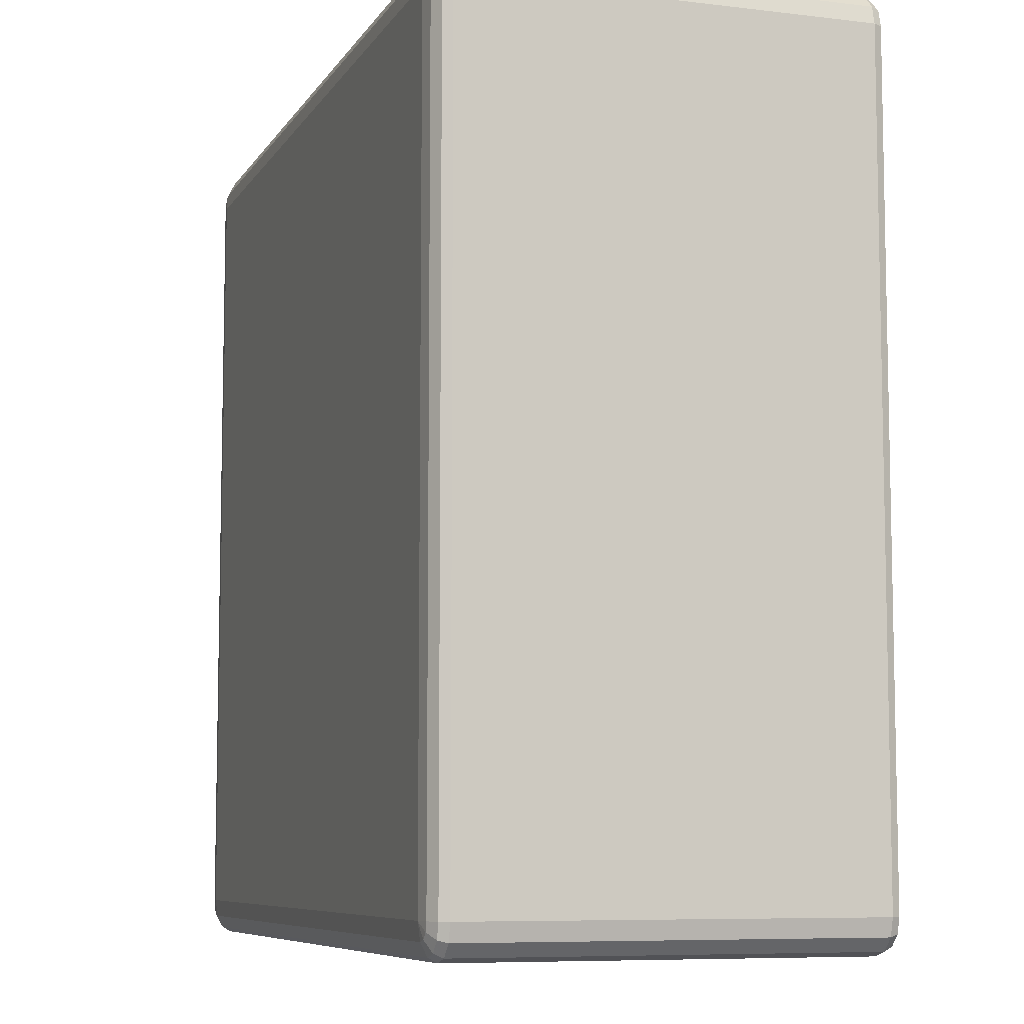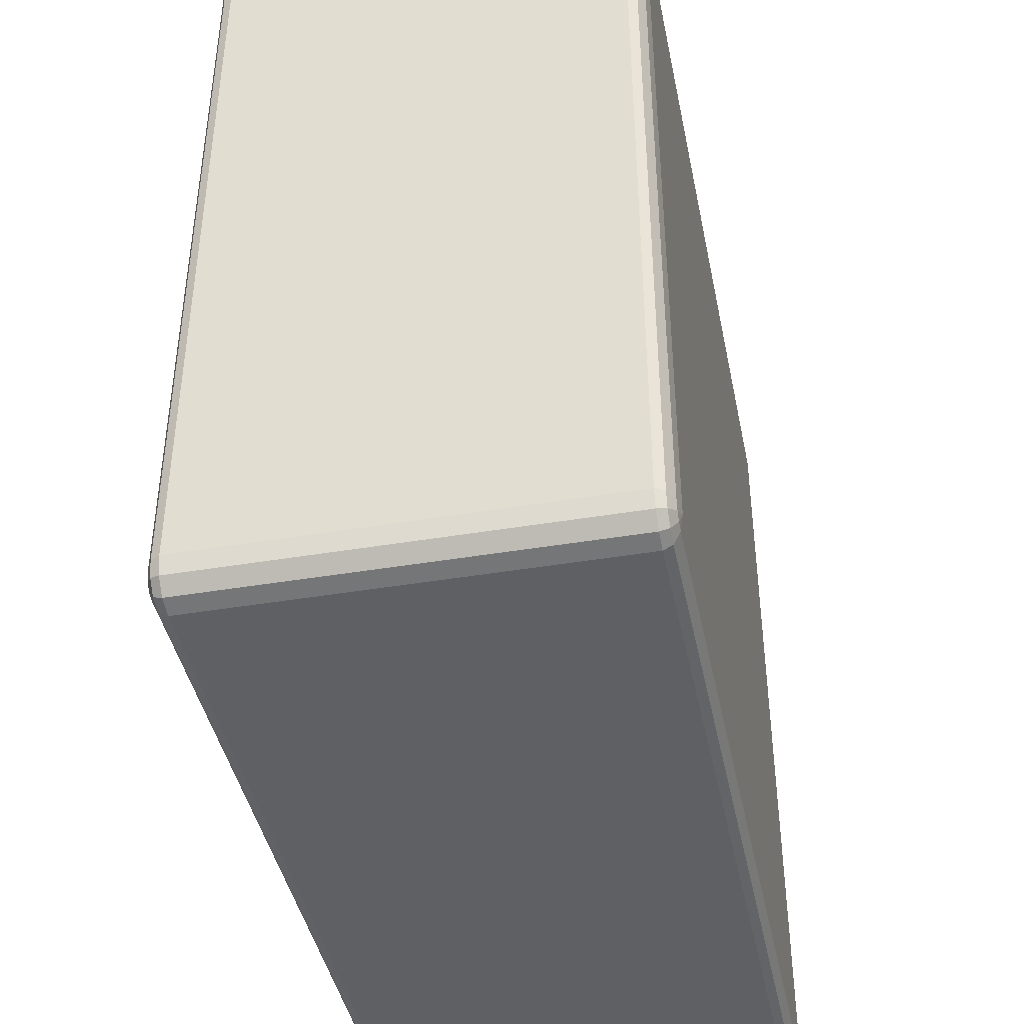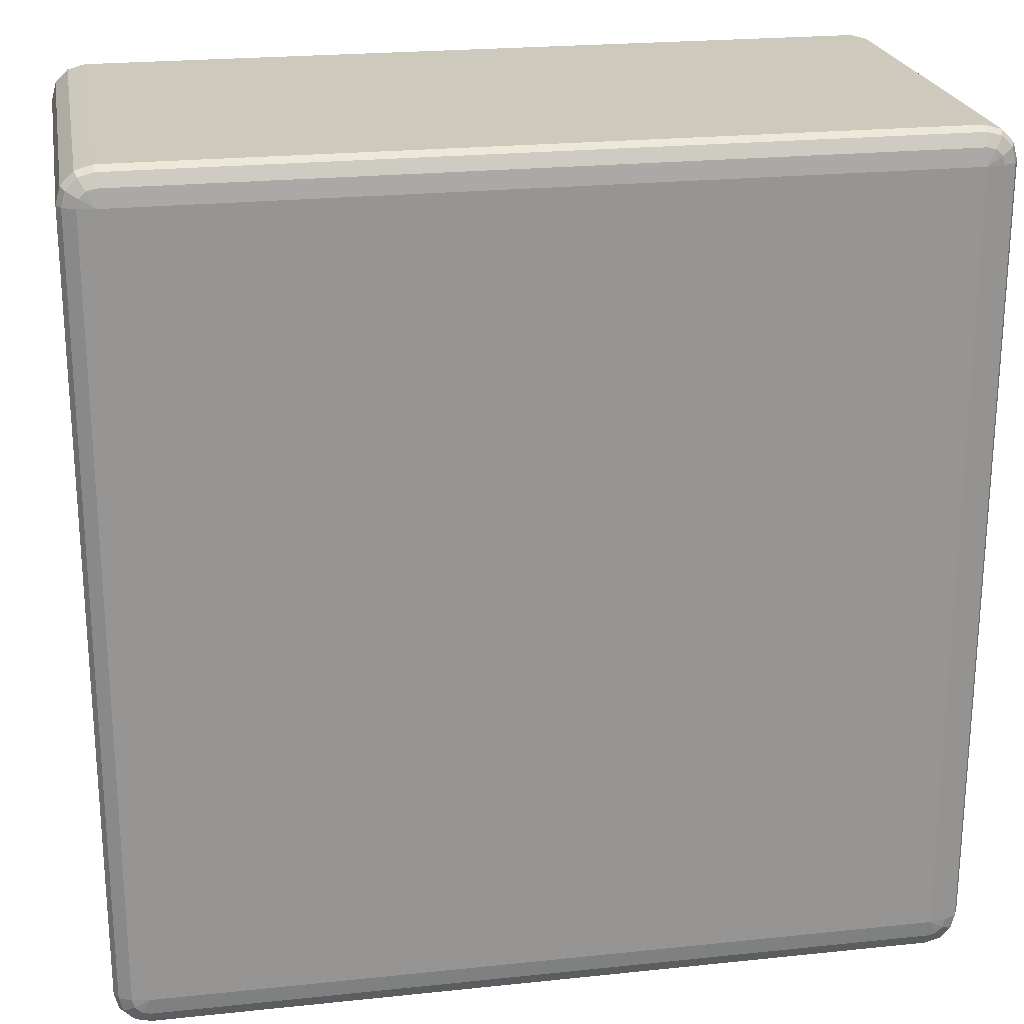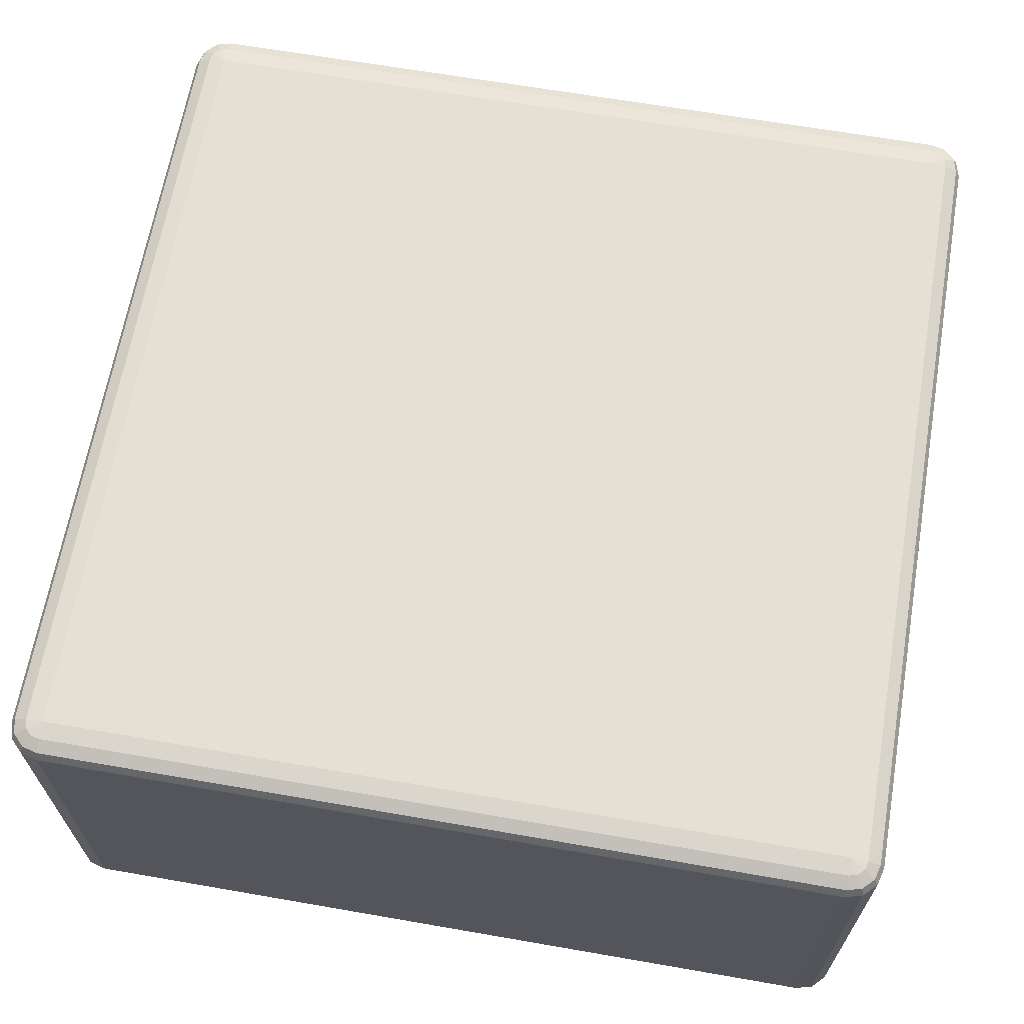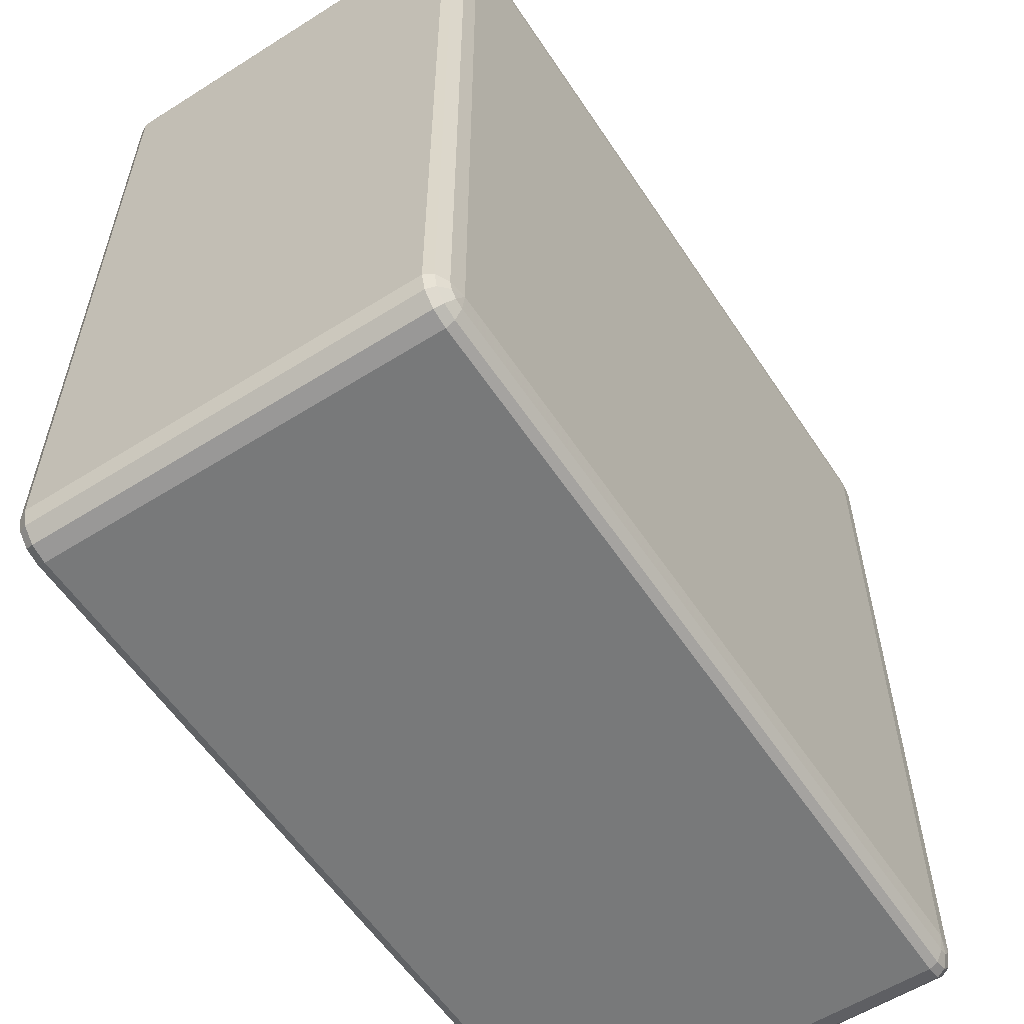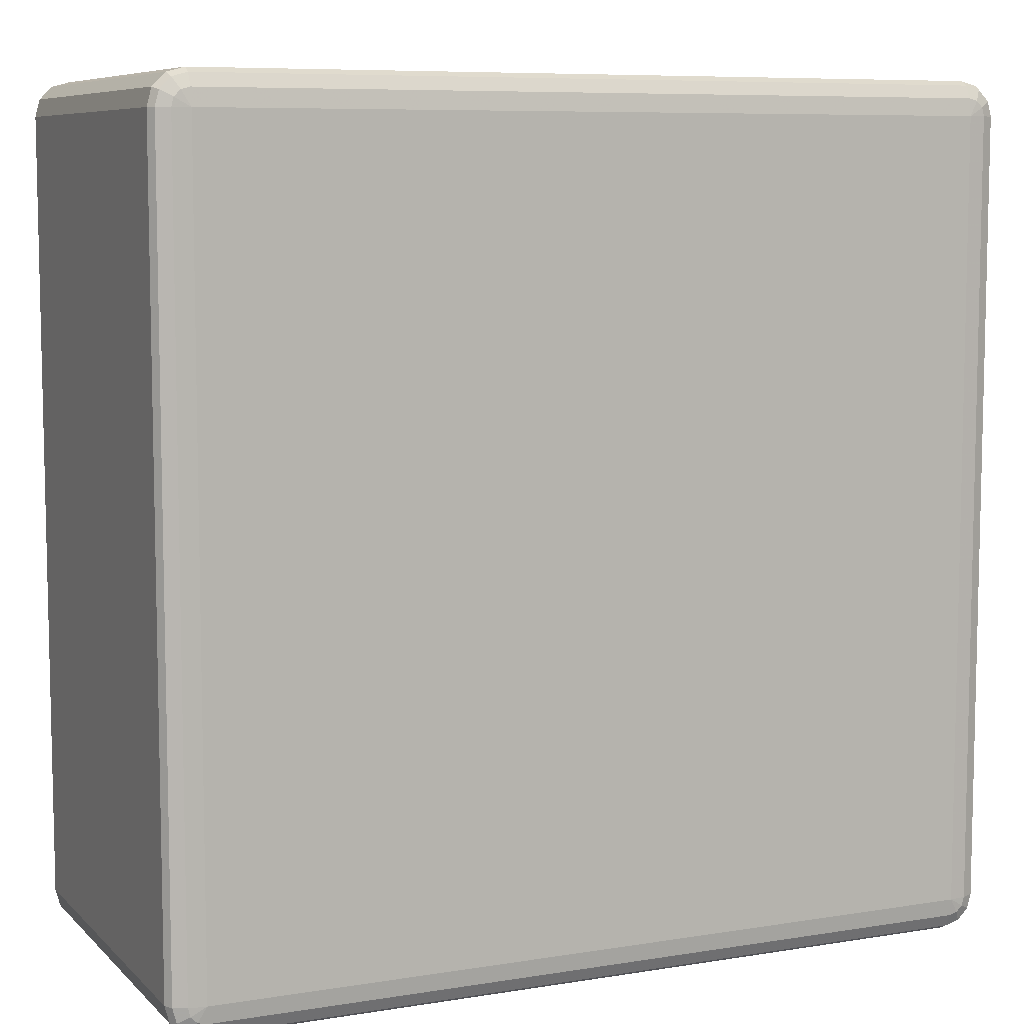
<metadata>
{"format":"obj","ext":"obj","renderer":"f3d","projection":"perspective","resolution":1024,"background":"white","views":[{"elev":-7.7,"azim":71.3,"up":"+Y"},{"elev":-42.4,"azim":101.4,"up":"+Y"},{"elev":22.7,"azim":169.8,"up":"+Y"},{"elev":65.6,"azim":9.9,"up":"+Z"},{"elev":-57.7,"azim":-56.8,"up":"+Y"},{"elev":7.8,"azim":155.6,"up":"+Y"}]}
</metadata>
<code>
v -3650 -4150 378
v -3650 -4150 -82
v -3670 -4145 -82
v -3670 -4145 378
v -3685 -4130 -82
v -3685 -4130 378
v -3690 -4110 -82
v -3690 -4110 378
v -3690 -3190 -82
v -3690 -3190 378
v -3685 -3170 -82
v -3685 -3170 378
v -3670 -3155 -82
v -3670 -3155 378
v -3650 -3150 -82
v -3650 -3150 378
v -2730 -3150 -82
v -2730 -3150 378
v -2710 -3155 -82
v -2710 -3155 378
v -2695 -3170 -82
v -2695 -3170 378
v -2690 -3190 -82
v -2690 -3190 378
v -2690 -4110 -82
v -2690 -4110 378
v -2695 -4130 -82
v -2695 -4130 378
v -2710 -4145 -82
v -2710 -4145 378
v -2730 -4150 -82
v -2730 -4150 378
v -3650 -4145 388
v -3667 -4140 388
v -2730 -4145 388
v -3680 -4127 388
v -2713 -4140 388
v -3685 -4110 388
v -2700 -4127 388
v -3685 -3190 388
v -2695 -4110 388
v -3680 -3173 388
v -2695 -3190 388
v -3667 -3160 388
v -2700 -3173 388
v -3650 -3155 388
v -2713 -3160 388
v -2730 -3155 388
v -2720 -3173 395.3
v -2730 -3170 395.3
v -3650 -3170 395.3
v -3660 -3173 395.3
v -3650 -3190 398
v -3667 -3180 395.3
v -3670 -3190 395.3
v -2730 -3190 398
v -3670 -4110 395.3
v -3650 -4110 398
v -3667 -4120 395.3
v -3660 -4127 395.3
v -3650 -4130 395.3
v -2730 -4110 398
v -2730 -4130 395.3
v -2720 -4127 395.3
v -2713 -4120 395.3
v -2710 -4110 395.3
v -2710 -3190 395.3
v -2713 -3180 395.3
v -3667 -4140 -92
v -3650 -4145 -92
v -3680 -4127 -92
v -2730 -4145 -92
v -3685 -4110 -92
v -2713 -4140 -92
v -3685 -3190 -92
v -2700 -4127 -92
v -3680 -3173 -92
v -2695 -4110 -92
v -3667 -3160 -92
v -2695 -3190 -92
v -3650 -3155 -92
v -2700 -3173 -92
v -2730 -3155 -92
v -2713 -3160 -92
v -2730 -3170 -99.32
v -2720 -3173 -99.32
v -2713 -3180 -99.32
v -2710 -3190 -99.32
v -2730 -3190 -102
v -2710 -4110 -99.32
v -3650 -3170 -99.32
v -2713 -4120 -99.32
v -3660 -3173 -99.32
v -2720 -4127 -99.32
v -3667 -3180 -99.32
v -3650 -3190 -102
v -3670 -3190 -99.32
v -3670 -4110 -99.32
v -2730 -4110 -102
v -3650 -4110 -102
v -3667 -4120 -99.32
v -2730 -4130 -99.32
v -3660 -4127 -99.32
v -3650 -4130 -99.32
f 3 2 1
f 1 4 3
f 5 3 4
f 4 6 5
f 7 5 6
f 6 8 7
f 9 7 8
f 8 10 9
f 11 9 10
f 10 12 11
f 13 11 12
f 12 14 13
f 15 13 14
f 14 16 15
f 17 15 16
f 16 18 17
f 19 17 18
f 18 20 19
f 21 19 20
f 20 22 21
f 23 21 22
f 22 24 23
f 25 23 24
f 24 26 25
f 27 25 26
f 26 28 27
f 29 27 28
f 28 30 29
f 31 29 30
f 30 32 31
f 2 31 32
f 32 1 2
f 4 1 33
f 33 34 4
f 6 4 34
f 35 33 1
f 1 32 35
f 34 36 6
f 8 6 36
f 37 35 32
f 32 30 37
f 36 38 8
f 10 8 38
f 39 37 30
f 30 28 39
f 38 40 10
f 12 10 40
f 41 39 28
f 28 26 41
f 40 42 12
f 14 12 42
f 43 41 26
f 26 24 43
f 42 44 14
f 16 14 44
f 45 43 24
f 24 22 45
f 44 46 16
f 18 16 46
f 47 45 22
f 22 20 47
f 20 18 48
f 48 47 20
f 46 48 18
f 45 47 49
f 47 48 50
f 50 49 47
f 48 46 51
f 51 50 48
f 52 51 46
f 46 44 52
f 50 51 53
f 51 52 53
f 54 52 44
f 52 54 53
f 44 42 54
f 55 54 42
f 54 55 53
f 42 40 55
f 53 56 50
f 49 50 56
f 57 55 40
f 40 38 57
f 58 53 55
f 55 57 58
f 56 53 58
f 59 57 38
f 57 59 58
f 38 36 59
f 60 59 36
f 59 60 58
f 36 34 60
f 61 60 34
f 60 61 58
f 34 33 61
f 62 58 61
f 58 62 56
f 63 61 33
f 61 63 62
f 33 35 63
f 64 63 35
f 63 64 62
f 35 37 64
f 65 64 37
f 64 65 62
f 37 39 65
f 65 66 62
f 66 65 39
f 56 62 66
f 39 41 66
f 67 66 41
f 66 67 56
f 41 43 67
f 67 68 56
f 68 67 43
f 68 49 56
f 43 45 68
f 49 68 45
f 2 3 69
f 69 70 2
f 31 2 70
f 71 69 3
f 3 5 71
f 70 72 31
f 29 31 72
f 73 71 5
f 5 7 73
f 72 74 29
f 27 29 74
f 75 73 7
f 7 9 75
f 74 76 27
f 25 27 76
f 77 75 9
f 9 11 77
f 76 78 25
f 23 25 78
f 79 77 11
f 11 13 79
f 78 80 23
f 21 23 80
f 81 79 13
f 13 15 81
f 80 82 21
f 19 21 82
f 83 81 15
f 15 17 83
f 17 19 84
f 84 83 17
f 82 84 19
f 81 83 85
f 83 84 86
f 86 85 83
f 84 82 87
f 87 86 84
f 88 87 82
f 82 80 88
f 87 89 86
f 88 89 87
f 86 89 85
f 90 88 80
f 80 78 90
f 85 91 81
f 91 85 89
f 79 81 91
f 92 90 78
f 78 76 92
f 91 93 79
f 77 79 93
f 94 92 76
f 76 74 94
f 93 95 77
f 75 77 95
f 91 96 93
f 93 96 95
f 89 96 91
f 95 97 75
f 95 96 97
f 73 75 97
f 97 98 73
f 98 97 96
f 71 73 98
f 96 89 99
f 99 89 88
f 88 90 99
f 92 99 90
f 94 99 92
f 96 100 98
f 99 100 96
f 98 101 71
f 98 100 101
f 69 71 101
f 102 99 94
f 100 99 102
f 102 94 74
f 74 72 102
f 101 103 69
f 101 100 103
f 70 69 103
f 102 104 100
f 103 100 104
f 104 102 72
f 103 104 70
f 72 70 104

</code>
